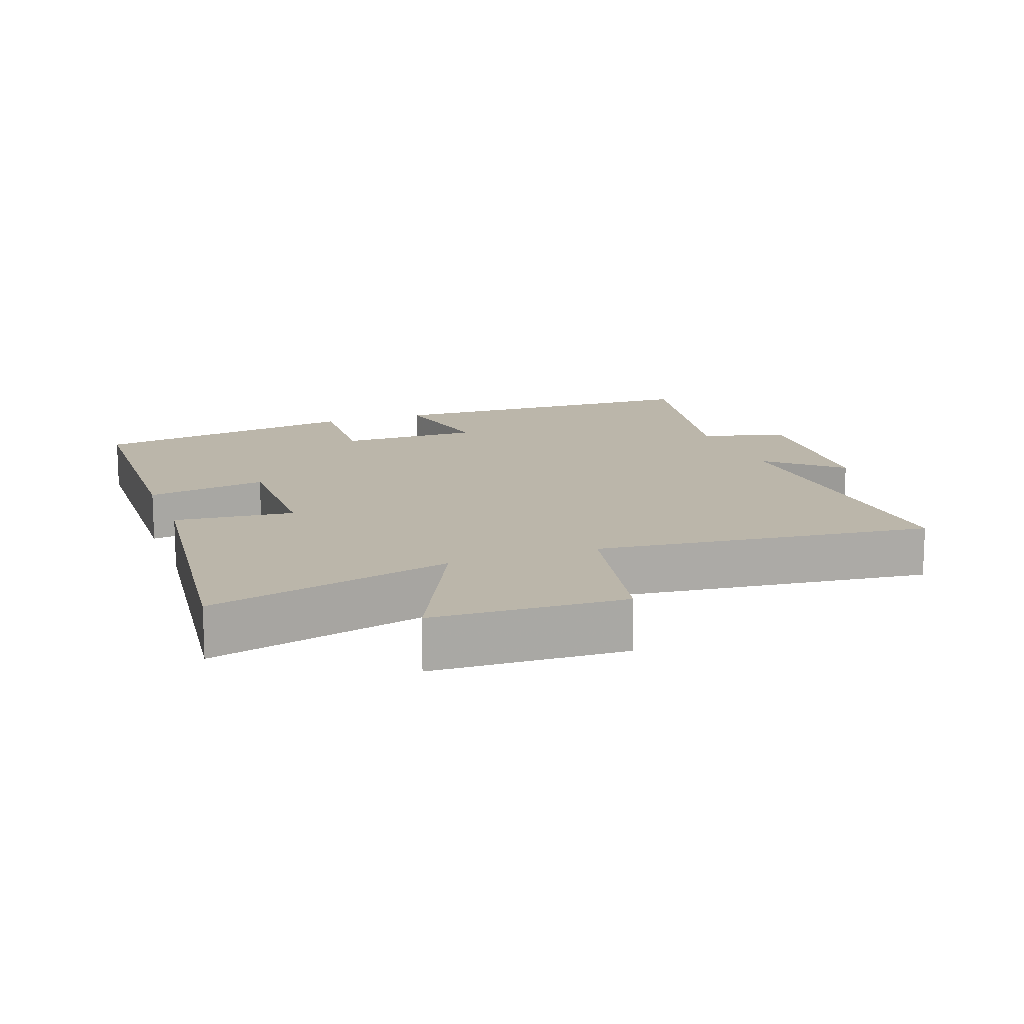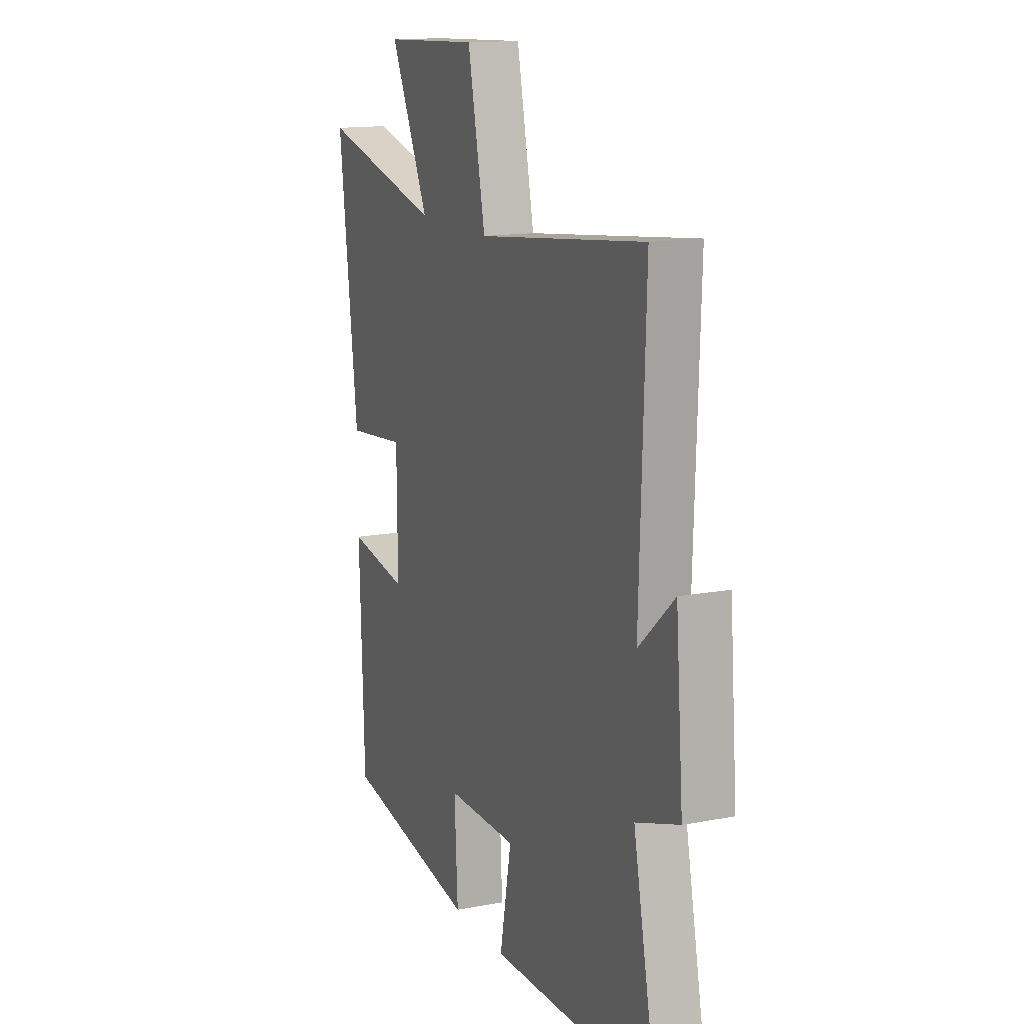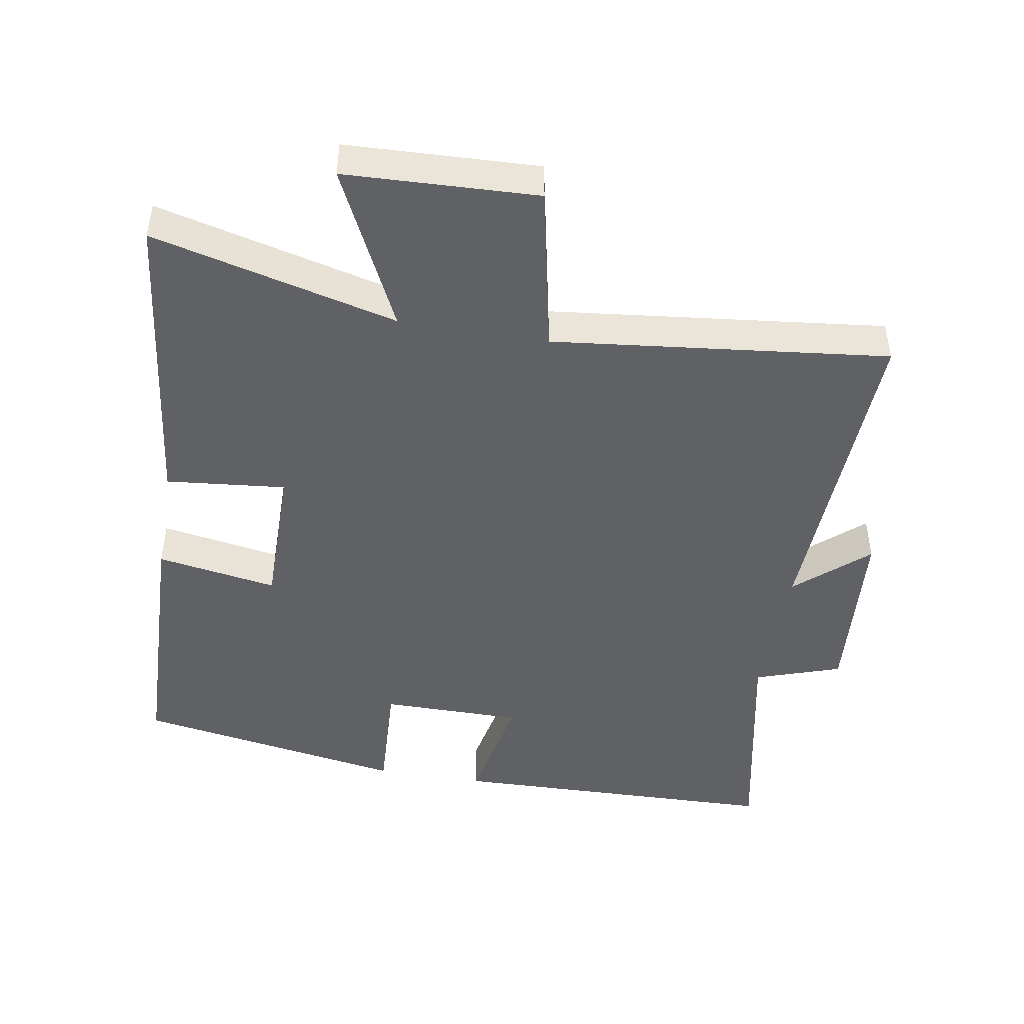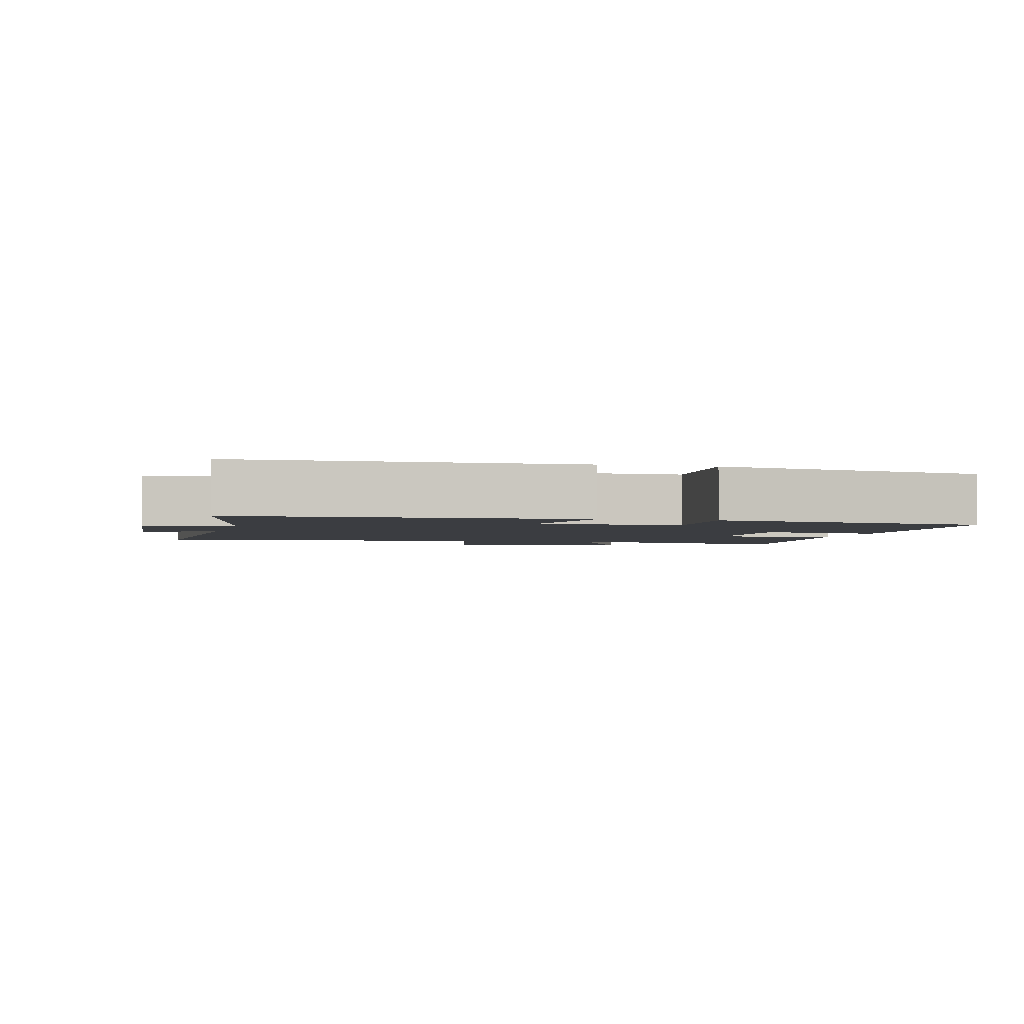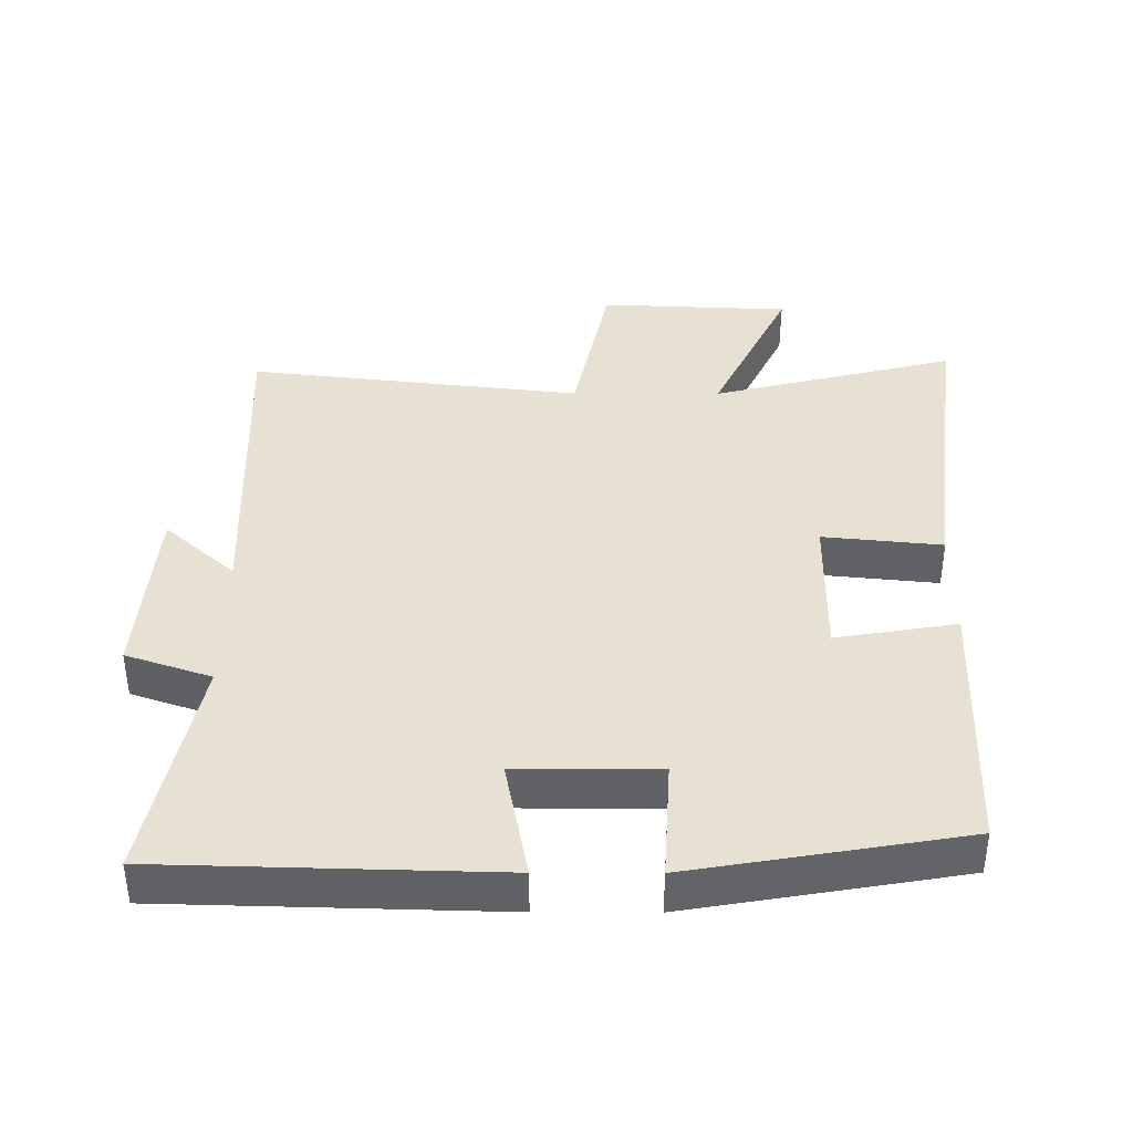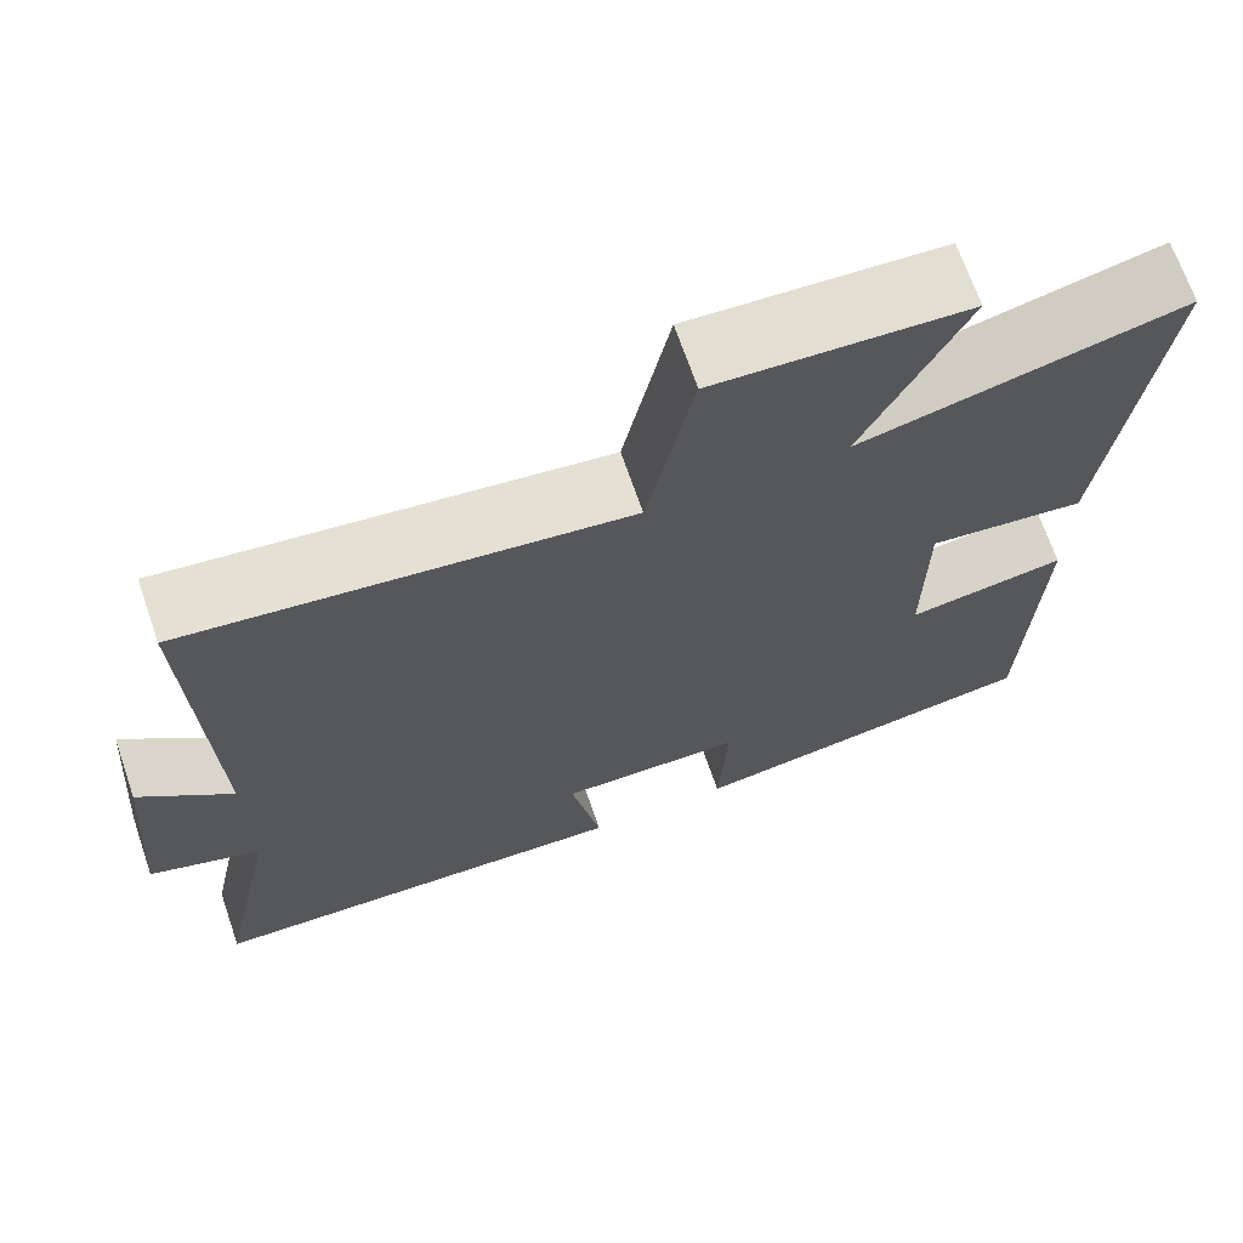
<metadata>
{"format":"obj","ext":"obj","renderer":"f3d","projection":"perspective","resolution":1024,"background":"white","views":[{"elev":13.9,"azim":-20.2,"up":"+Y"},{"elev":14.4,"azim":67.2,"up":"+Z"},{"elev":-46.3,"azim":-9.8,"up":"+Y"},{"elev":-2.4,"azim":166.0,"up":"+Y"},{"elev":39.4,"azim":-179.8,"up":"+Y"},{"elev":68.8,"azim":161.0,"up":"+Z"}]}
</metadata>
<code>
v -0.486 0.07 -0.432
v -0.5 0.07 -0.039
v -0.322 0.07 -0.069
v -0.324 0.07 0.149
v -0.5 0.07 0.131
v -0.556 0.07 0.59
v -0.196 0.07 0.5
v -0.31 0.07 0.736
v -0.028 0.07 0.748
v 0.024 0.07 0.5
v 0.517 0.07 0.557
v 0.5 0.07 0.07
v 0.604 0.07 0.163
v 0.626 0.07 -0.107
v 0.5 0.07 -0.15
v 0.569 0.07 -0.487
v 0.078 0.07 -0.5
v 0.112 0.07 -0.322
v -0.096 0.07 -0.322
v -0.086 0.07 -0.5
v -0.486 0 -0.432
v -0.5 0 -0.039
v -0.322 0 -0.069
v -0.324 0 0.149
v -0.5 0 0.131
v -0.556 0 0.59
v -0.196 0 0.5
v -0.31 0 0.736
v -0.028 0 0.748
v 0.024 0 0.5
v 0.517 0 0.557
v 0.5 0 0.07
v 0.604 0 0.163
v 0.626 0 -0.107
v 0.5 0 -0.15
v 0.569 0 -0.487
v 0.078 0 -0.5
v 0.112 0 -0.322
v -0.096 0 -0.322
v -0.086 0 -0.5
f 1 2 3
f 20 1 3
f 19 20 3
f 18 19 3 4
f 15 16 17 18
f 15 18 4
f 12 13 14 15
f 12 15 4
f 10 11 12 4
f 7 8 9 10
f 7 10 4 5
f 5 6 7
f 23 22 21
f 23 21 40
f 23 40 39
f 24 23 39 38
f 38 37 36 35
f 24 38 35
f 35 34 33 32
f 24 35 32
f 24 32 31 30
f 30 29 28 27
f 25 24 30 27
f 27 26 25
f 1 21 22 2
f 2 22 23 3
f 3 23 24 4
f 4 24 25 5
f 5 25 26 6
f 6 26 27 7
f 7 27 28 8
f 8 28 29 9
f 9 29 30 10
f 10 30 31 11
f 11 31 32 12
f 12 32 33 13
f 13 33 34 14
f 14 34 35 15
f 15 35 36 16
f 16 36 37 17
f 17 37 38 18
f 18 38 39 19
f 19 39 40 20
f 20 40 21 1

</code>
